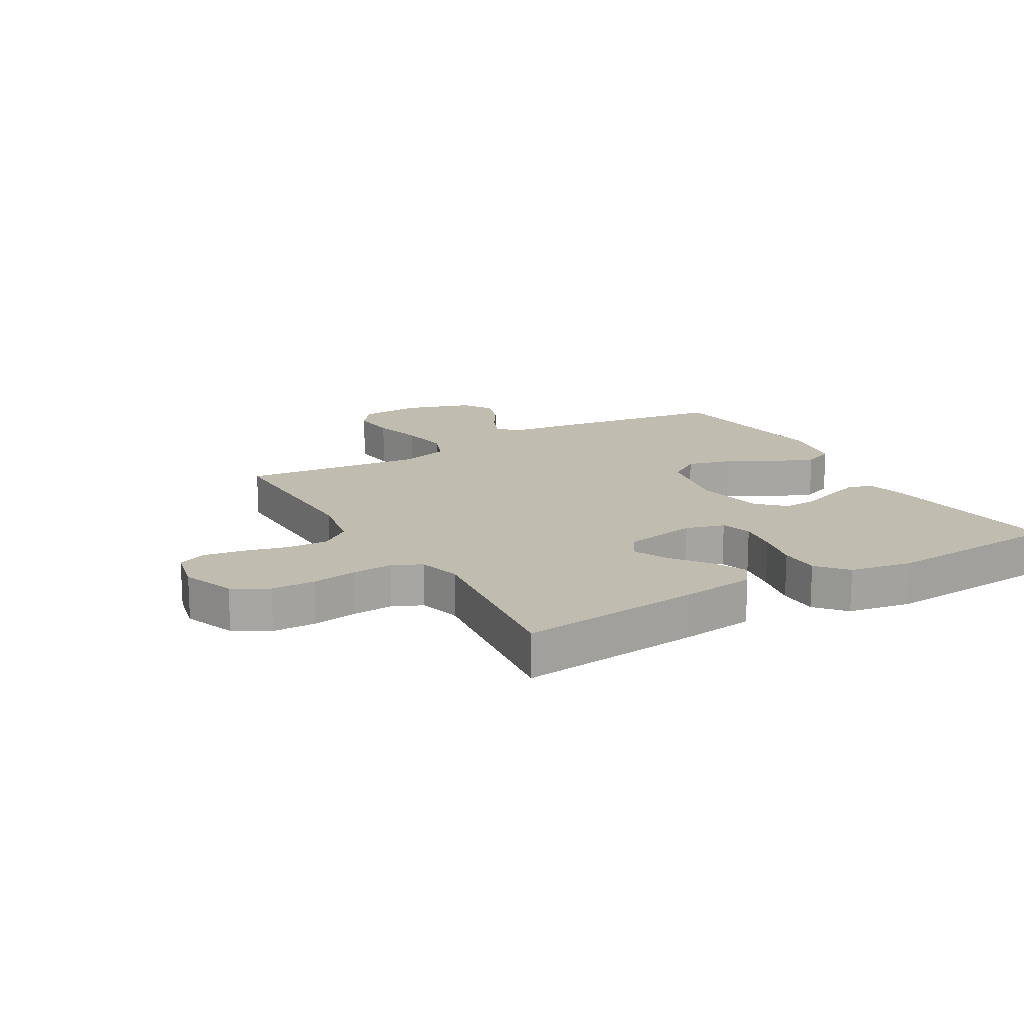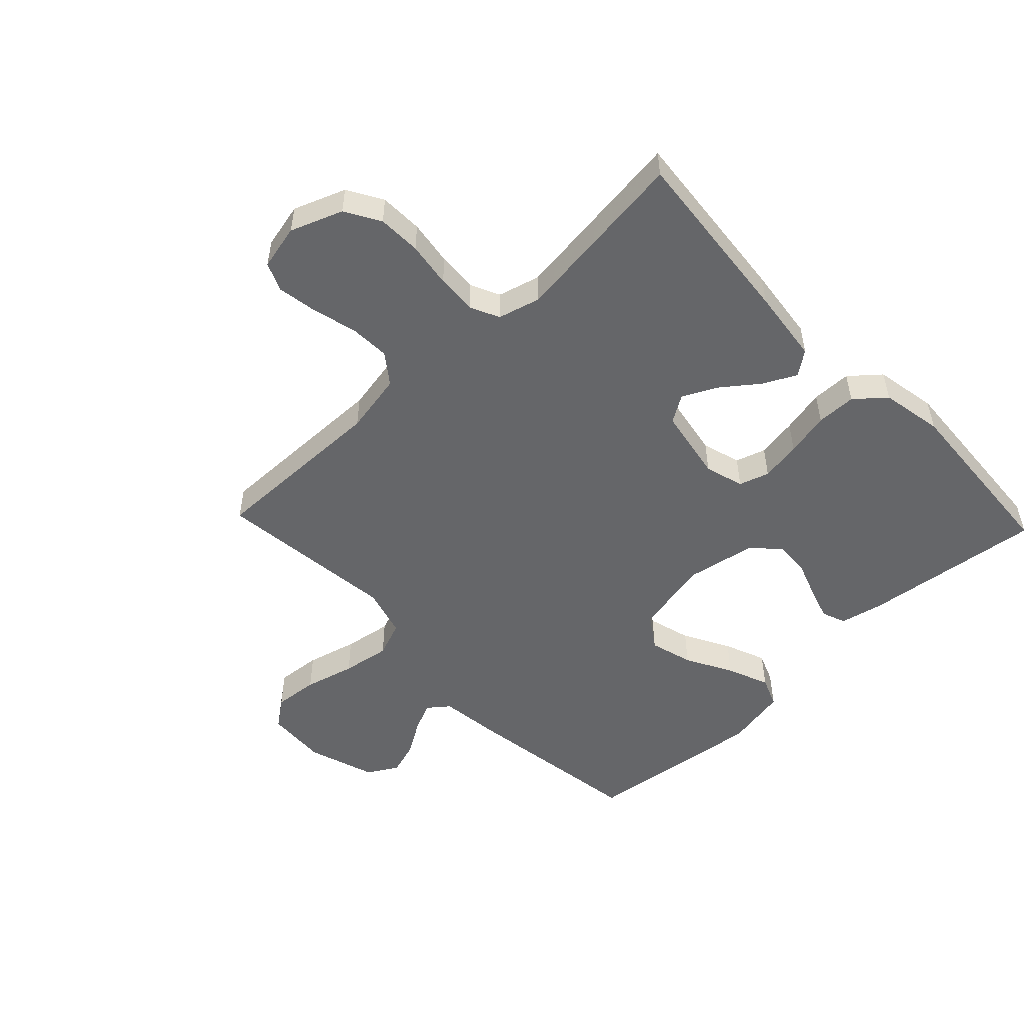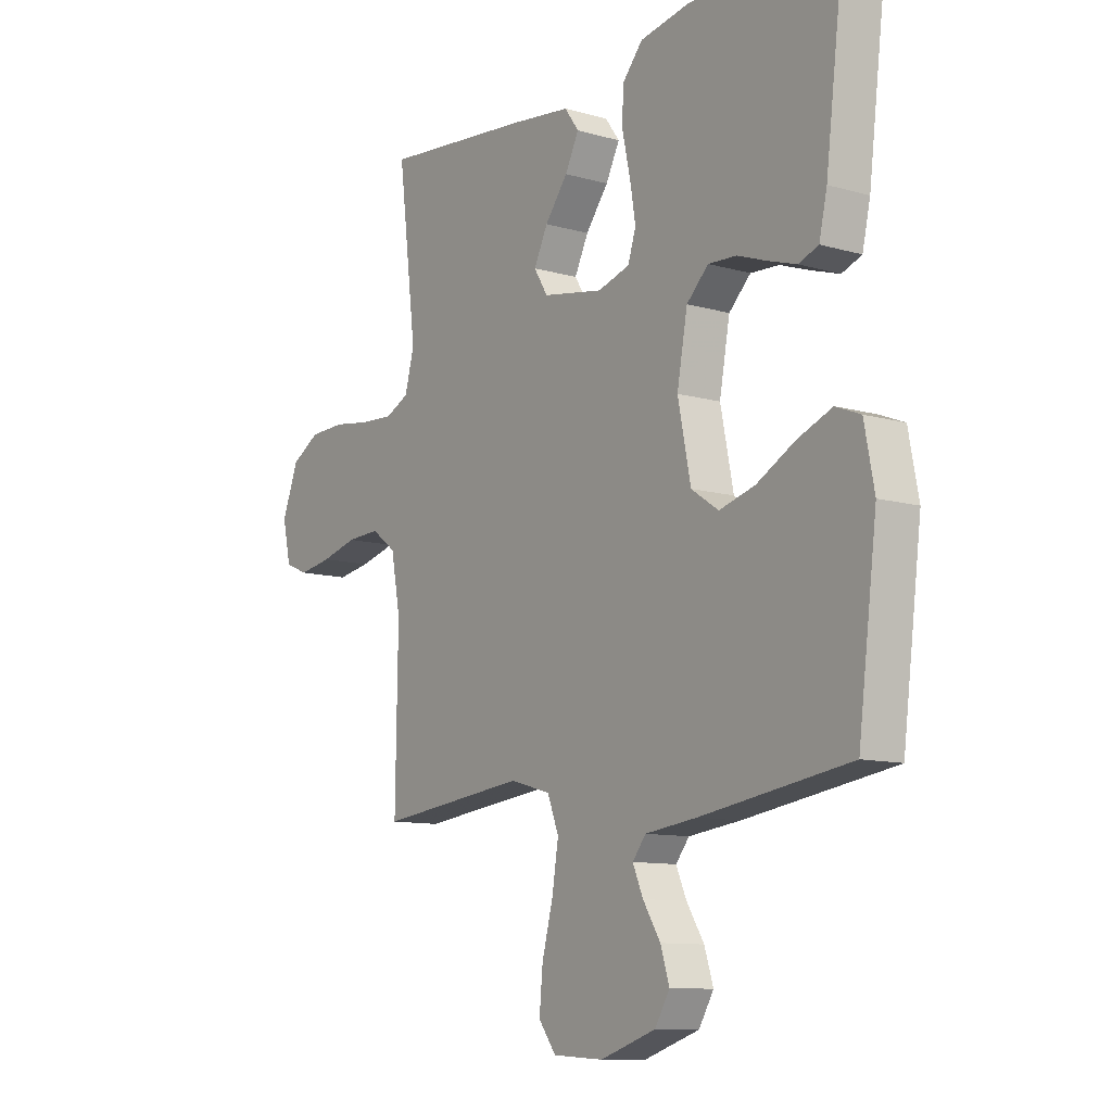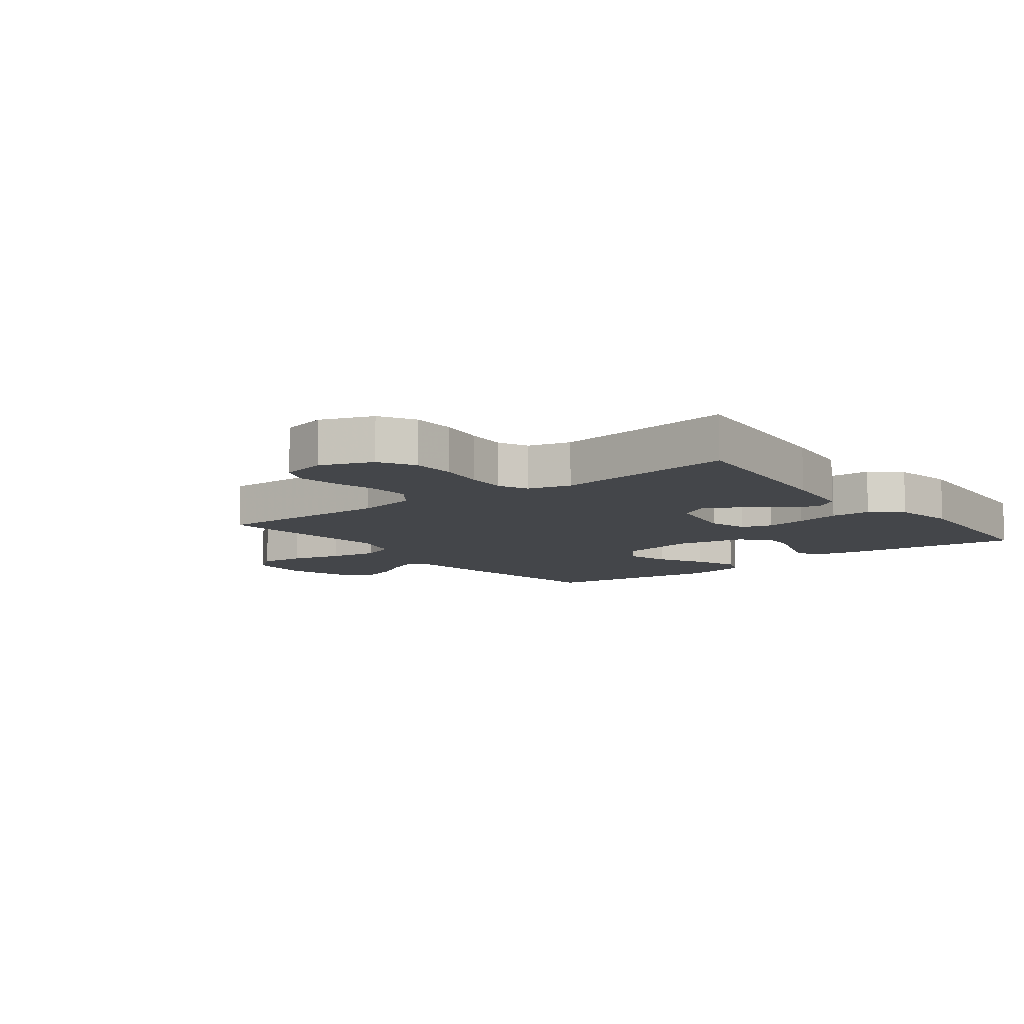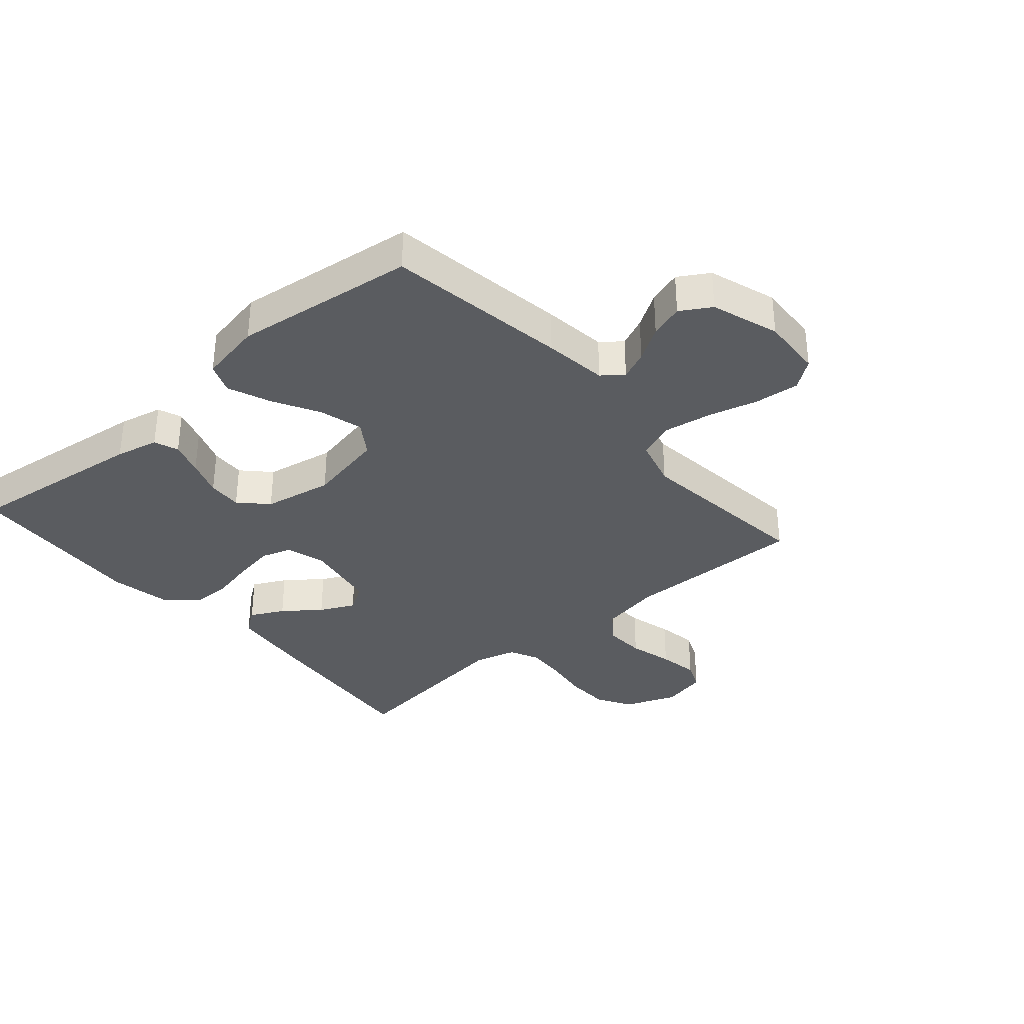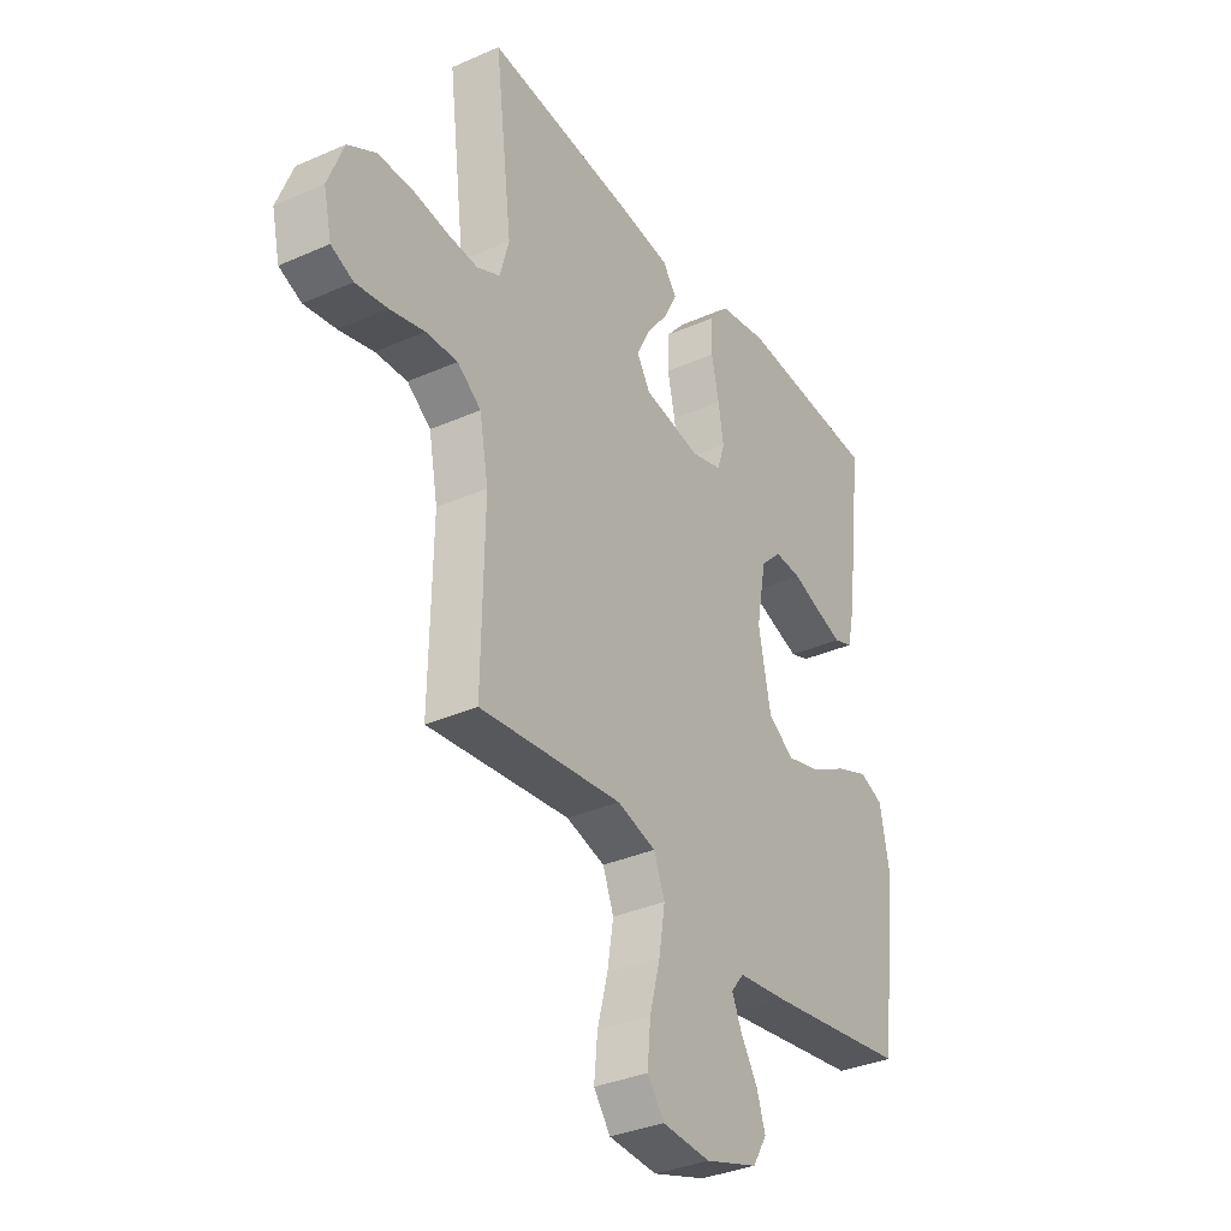
<metadata>
{"format":"obj","ext":"obj","renderer":"f3d","projection":"perspective","resolution":1024,"background":"white","views":[{"elev":16.4,"azim":-30.2,"up":"+Y"},{"elev":-51.8,"azim":-46.4,"up":"+Y"},{"elev":-10.6,"azim":54.4,"up":"+Z"},{"elev":-9.4,"azim":-52.4,"up":"+Y"},{"elev":-34.3,"azim":130.9,"up":"+Y"},{"elev":-34.5,"azim":-59.3,"up":"+Z"}]}
</metadata>
<code>
v 0.5 0.07 0.5
v 0.463 0.07 0.2
v 0.447 0.07 0.129
v 0.407 0.07 0.114
v 0.351 0.07 0.132
v 0.29 0.07 0.154
v 0.233 0.07 0.157
v 0.189 0.07 0.114
v 0.168 0.07 0
v 0.194 0.07 -0.129
v 0.249 0.07 -0.166
v 0.321 0.07 -0.146
v 0.398 0.07 -0.104
v 0.468 0.07 -0.076
v 0.518 0.07 -0.096
v 0.538 0.07 -0.2
v 0.5 0.07 -0.5
v 0.2 0.07 -0.545
v 0.095 0.07 -0.558
v 0.068 0.07 -0.592
v 0.089 0.07 -0.64
v 0.124 0.07 -0.696
v 0.142 0.07 -0.752
v 0.112 0.07 -0.802
v 0 0.07 -0.839
v -0.102 0.07 -0.833
v -0.137 0.07 -0.786
v -0.13 0.07 -0.712
v -0.108 0.07 -0.628
v -0.095 0.07 -0.548
v -0.118 0.07 -0.489
v -0.2 0.07 -0.466
v -0.5 0.07 -0.5
v -0.495 0.07 -0.2
v -0.514 0.07 -0.099
v -0.564 0.07 -0.062
v -0.631 0.07 -0.065
v -0.704 0.07 -0.084
v -0.771 0.07 -0.095
v -0.818 0.07 -0.075
v -0.835 0.07 0
v -0.802 0.07 0.086
v -0.744 0.07 0.12
v -0.672 0.07 0.122
v -0.597 0.07 0.111
v -0.53 0.07 0.107
v -0.482 0.07 0.13
v -0.463 0.07 0.2
v -0.5 0.07 0.5
v -0.2 0.07 0.471
v -0.077 0.07 0.456
v -0.048 0.07 0.416
v -0.076 0.07 0.361
v -0.122 0.07 0.301
v -0.15 0.07 0.244
v -0.122 0.07 0.199
v 0 0.07 0.177
v 0.065 0.07 0.196
v 0.081 0.07 0.246
v 0.07 0.07 0.313
v 0.054 0.07 0.386
v 0.055 0.07 0.452
v 0.097 0.07 0.501
v 0.2 0.07 0.52
v 0.5 0 0.5
v 0.463 0 0.2
v 0.447 0 0.129
v 0.407 0 0.114
v 0.351 0 0.132
v 0.29 0 0.154
v 0.233 0 0.157
v 0.189 0 0.114
v 0.168 0 0
v 0.194 0 -0.129
v 0.249 0 -0.166
v 0.321 0 -0.146
v 0.398 0 -0.104
v 0.468 0 -0.076
v 0.518 0 -0.096
v 0.538 0 -0.2
v 0.5 0 -0.5
v 0.2 0 -0.545
v 0.095 0 -0.558
v 0.068 0 -0.592
v 0.089 0 -0.64
v 0.124 0 -0.696
v 0.142 0 -0.752
v 0.112 0 -0.802
v 0 0 -0.839
v -0.102 0 -0.833
v -0.137 0 -0.786
v -0.13 0 -0.712
v -0.108 0 -0.628
v -0.095 0 -0.548
v -0.118 0 -0.489
v -0.2 0 -0.466
v -0.5 0 -0.5
v -0.495 0 -0.2
v -0.514 0 -0.099
v -0.564 0 -0.062
v -0.631 0 -0.065
v -0.704 0 -0.084
v -0.771 0 -0.095
v -0.818 0 -0.075
v -0.835 0 0
v -0.802 0 0.086
v -0.744 0 0.12
v -0.672 0 0.122
v -0.597 0 0.111
v -0.53 0 0.107
v -0.482 0 0.13
v -0.463 0 0.2
v -0.5 0 0.5
v -0.2 0 0.471
v -0.077 0 0.456
v -0.048 0 0.416
v -0.076 0 0.361
v -0.122 0 0.301
v -0.15 0 0.244
v -0.122 0 0.199
v 0 0 0.177
v 0.065 0 0.196
v 0.081 0 0.246
v 0.07 0 0.313
v 0.054 0 0.386
v 0.055 0 0.452
v 0.097 0 0.501
v 0.2 0 0.52
f 60 61 62 63
f 59 60 63 64
f 58 59 64 1
f 51 52 53 54
f 51 54 55
f 48 49 50 51
f 47 48 51 55
f 46 47 55 56
f 42 43 44 45
f 42 45 46
f 41 42 46
f 37 38 39 40
f 37 40 41 46
f 32 33 34
f 31 32 34 35
f 26 27 28 29
f 26 29 30
f 25 26 30
f 24 25 30
f 21 22 23 24
f 20 21 24 30
f 19 20 30 31
f 12 13 14 15
f 11 12 15 16
f 3 4 5 6
f 1 2 3 6
f 58 1 6 7
f 57 58 7 8
f 56 57 8 9
f 36 37 46 56
f 35 36 56 9
f 31 35 9 10
f 19 31 10 11
f 17 18 19
f 11 16 17 19
f 127 126 125 124
f 128 127 124 123
f 65 128 123 122
f 118 117 116 115
f 119 118 115
f 115 114 113 112
f 119 115 112 111
f 120 119 111 110
f 109 108 107 106
f 110 109 106
f 110 106 105
f 104 103 102 101
f 110 105 104 101
f 98 97 96
f 99 98 96 95
f 93 92 91 90
f 94 93 90
f 94 90 89
f 94 89 88
f 88 87 86 85
f 94 88 85 84
f 95 94 84 83
f 79 78 77 76
f 80 79 76 75
f 70 69 68 67
f 70 67 66 65
f 71 70 65 122
f 72 71 122 121
f 73 72 121 120
f 120 110 101 100
f 73 120 100 99
f 74 73 99 95
f 75 74 95 83
f 83 82 81
f 83 81 80 75
f 1 65 66 2
f 2 66 67 3
f 3 67 68 4
f 4 68 69 5
f 5 69 70 6
f 6 70 71 7
f 7 71 72 8
f 8 72 73 9
f 9 73 74 10
f 10 74 75 11
f 11 75 76 12
f 12 76 77 13
f 13 77 78 14
f 14 78 79 15
f 15 79 80 16
f 16 80 81 17
f 17 81 82 18
f 18 82 83 19
f 19 83 84 20
f 20 84 85 21
f 21 85 86 22
f 22 86 87 23
f 23 87 88 24
f 24 88 89 25
f 25 89 90 26
f 26 90 91 27
f 27 91 92 28
f 28 92 93 29
f 29 93 94 30
f 30 94 95 31
f 31 95 96 32
f 32 96 97 33
f 33 97 98 34
f 34 98 99 35
f 35 99 100 36
f 36 100 101 37
f 37 101 102 38
f 38 102 103 39
f 39 103 104 40
f 40 104 105 41
f 41 105 106 42
f 42 106 107 43
f 43 107 108 44
f 44 108 109 45
f 45 109 110 46
f 46 110 111 47
f 47 111 112 48
f 48 112 113 49
f 49 113 114 50
f 50 114 115 51
f 51 115 116 52
f 52 116 117 53
f 53 117 118 54
f 54 118 119 55
f 55 119 120 56
f 56 120 121 57
f 57 121 122 58
f 58 122 123 59
f 59 123 124 60
f 60 124 125 61
f 61 125 126 62
f 62 126 127 63
f 63 127 128 64
f 64 128 65 1

</code>
